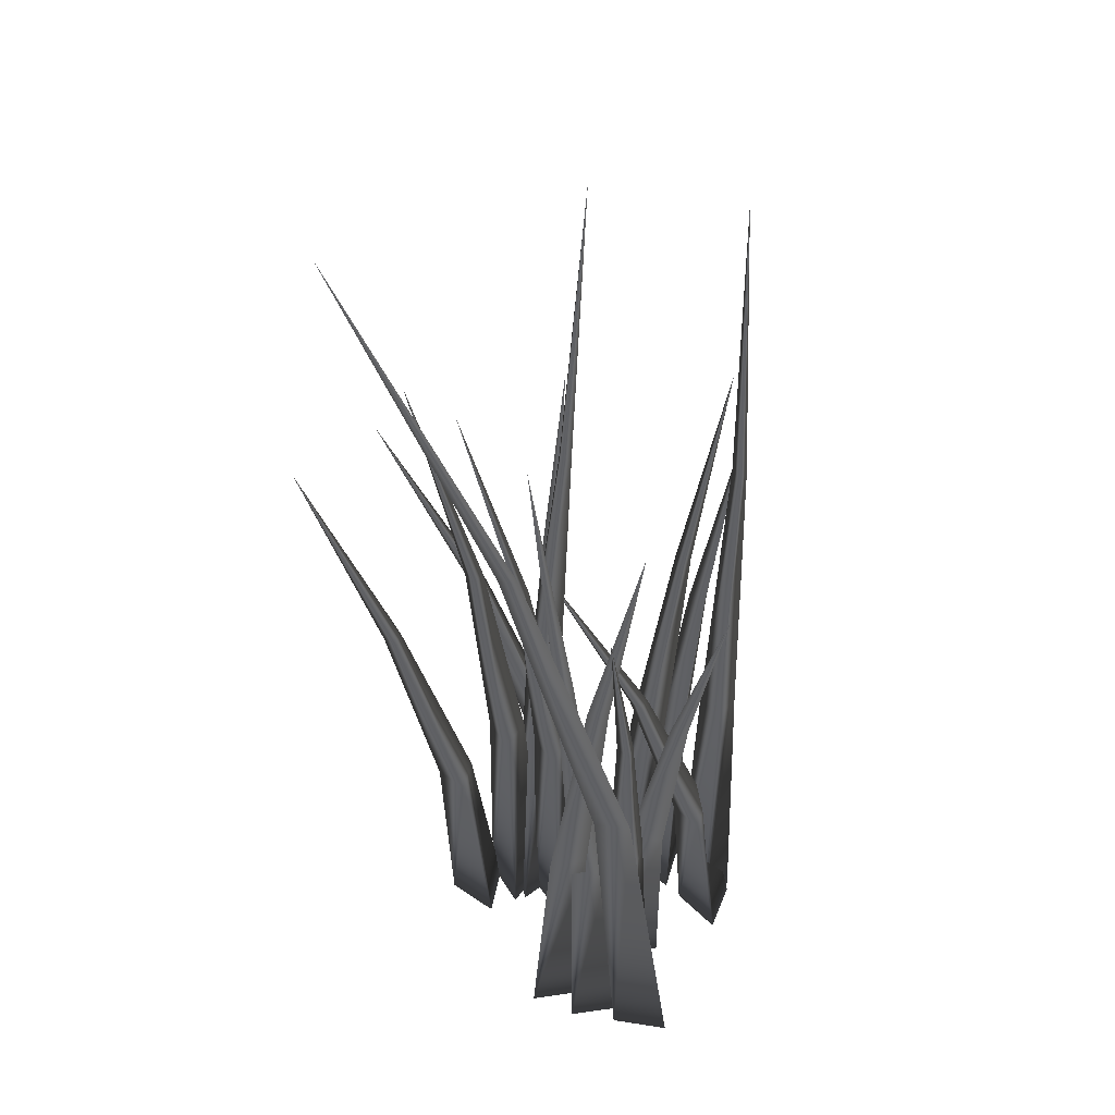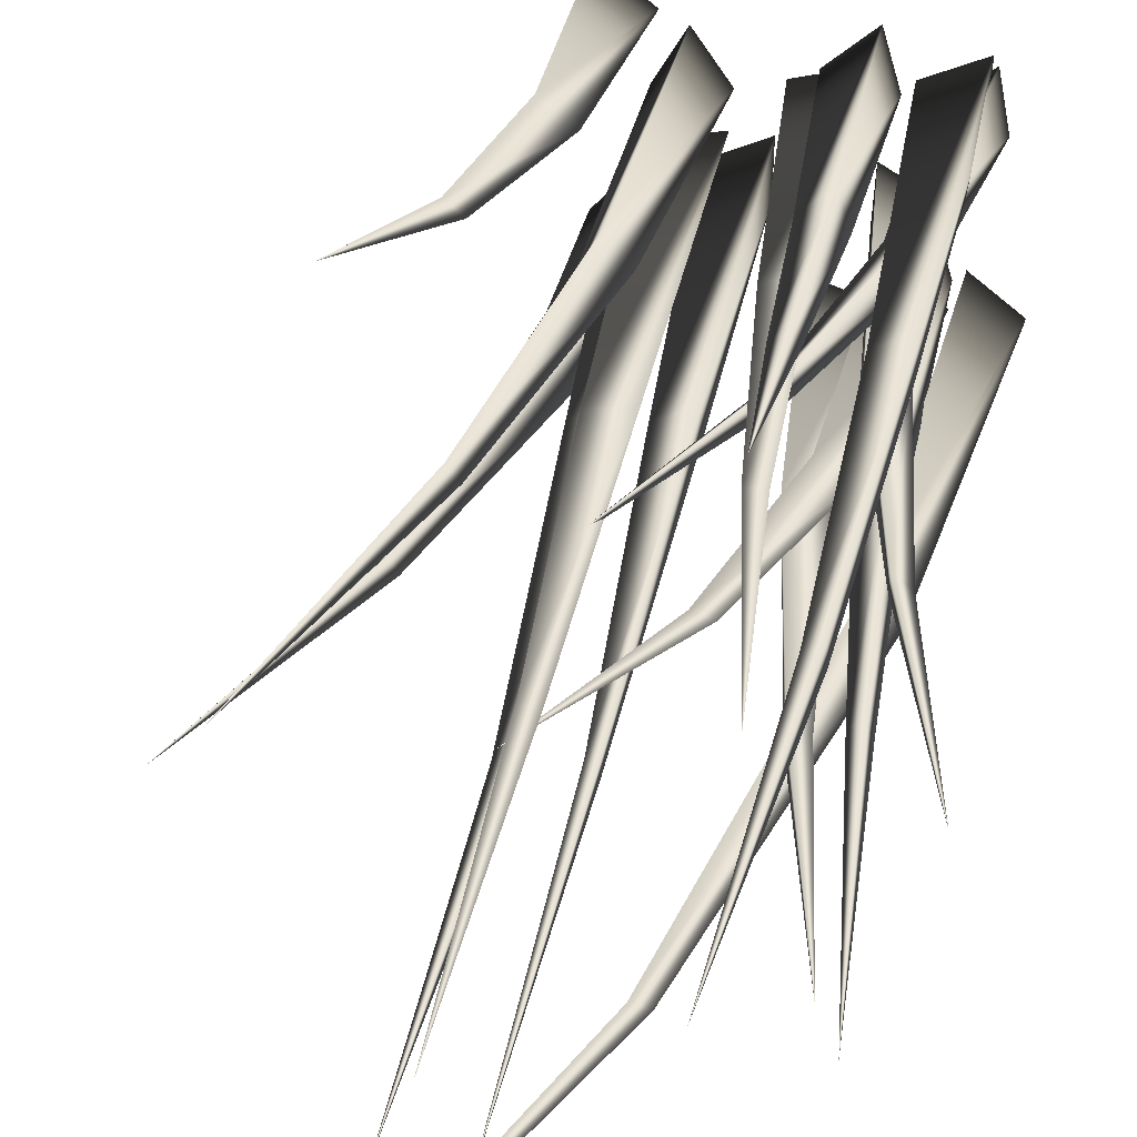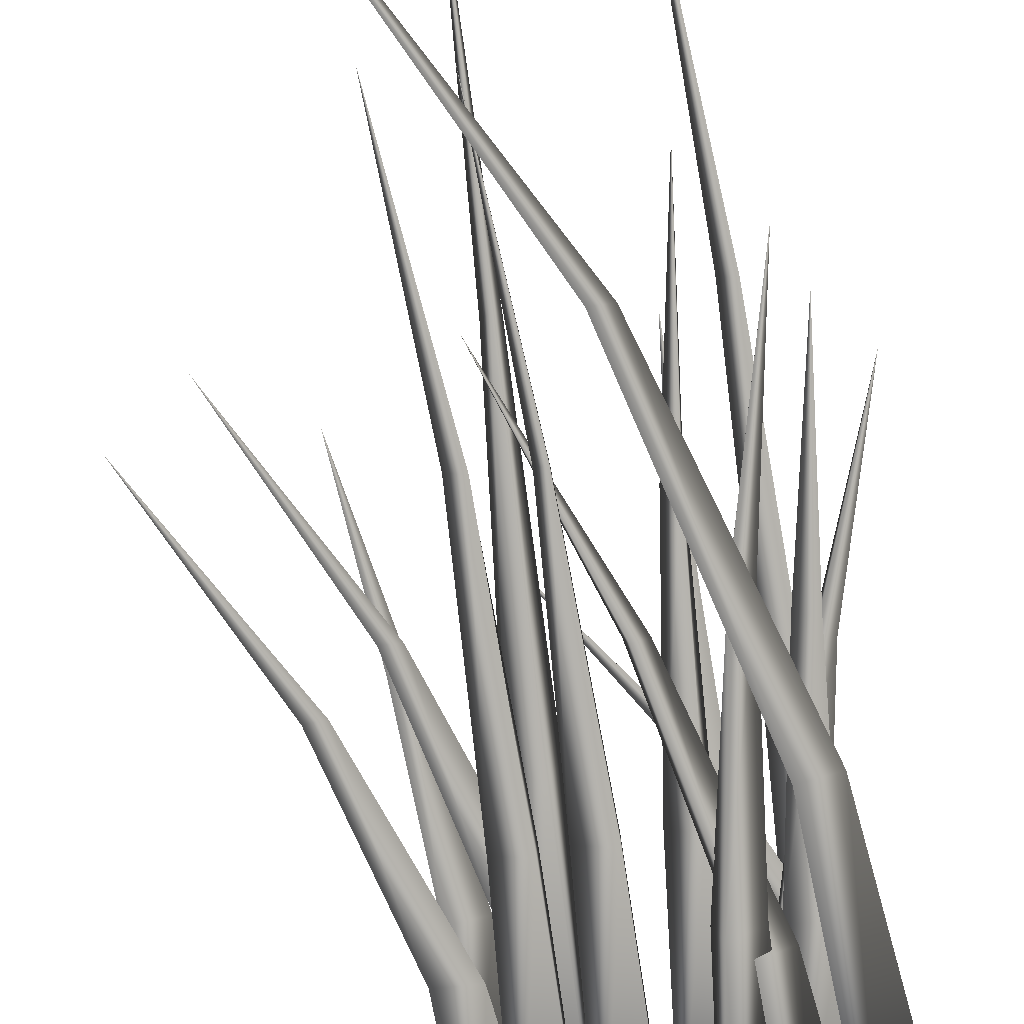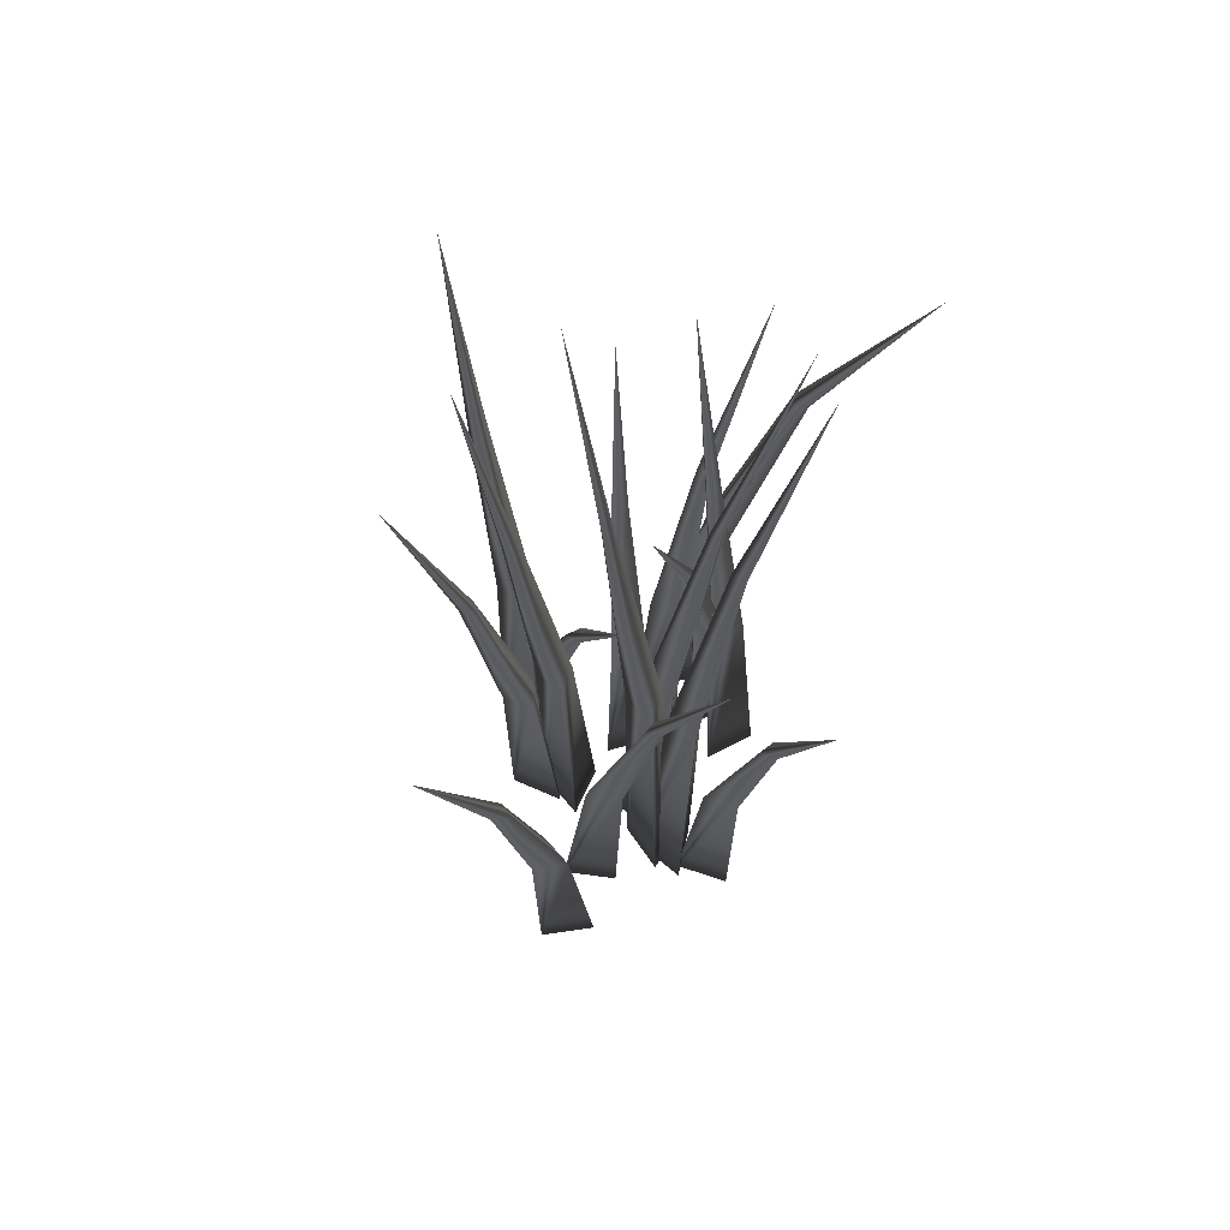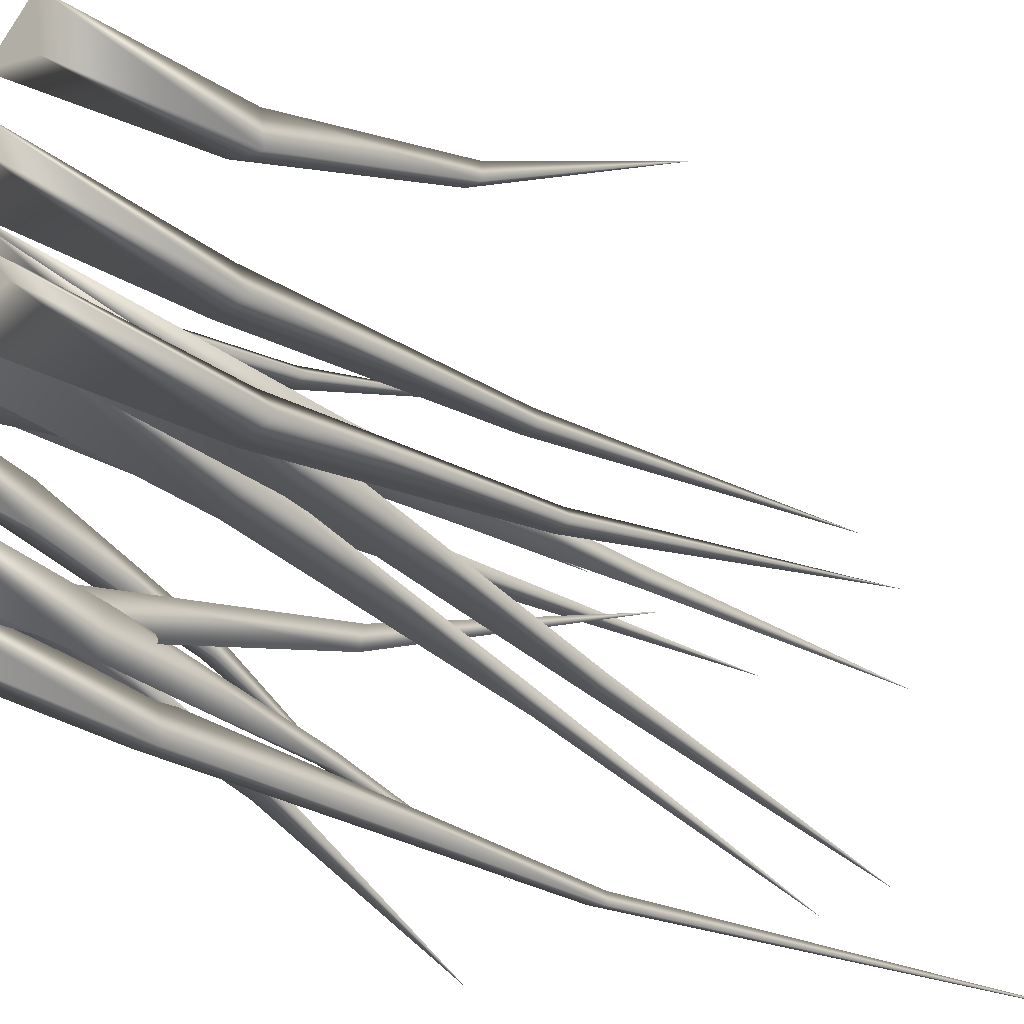
<metadata>
{"format":"obj","ext":"obj","renderer":"f3d","projection":"perspective","resolution":1024,"background":"white","views":[{"elev":41.2,"azim":-148.5,"up":"+Y"},{"elev":43.3,"azim":-168.7,"up":"+Z"},{"elev":-79.0,"azim":-172.6,"up":"+Z"},{"elev":56.6,"azim":71.6,"up":"+Y"},{"elev":-32.9,"azim":44.5,"up":"+Z"}]}
</metadata>
<code>
v  -0.1342 3e-06 -0.04243
v  -0.1841 -8e-06 -0.04381
v  -0.1104 0 0.001537
v  -0.108 1e-06 -0.08503
v  -0.1872 0.2832 -0.04555
v  -0.1391 0.2834 -0.01579
v  -0.1361 0.2834 -0.07199
v  -0.2273 0.5671 -0.05442
v  -0.2035 0.5674 -0.03714
v  -0.203 0.5669 -0.06451
v  -0.2952 0.8459 -0.07375
v  -0.2952 0.8459 -0.07375
v  -0.2952 0.8459 -0.07375
v  -0.2952 0.8459 -0.07375
v  0.1437 6e-06 -0.08758
v  0.1902 8e-06 -0.1061
v  0.1045 2e-06 -0.1186
v  0.1365 -3e-06 -0.03812
v  0.2081 0.2827 -0.108
v  0.1522 0.2832 -0.1172
v  0.1731 0.2833 -0.06362
v  0.2919 0.5641 -0.1256
v  0.2652 0.5664 -0.1284
v  0.2755 0.5674 -0.1032
v  0.4378 0.8492 -0.1374
v  0.4378 0.8492 -0.1374
v  0.4378 0.8492 -0.1374
v  0.4378 0.8492 -0.1374
v  -0.1609 2e-06 -0.1072
v  -0.1976 0 -0.1409
v  -0.1718 -2e-06 -0.05834
v  -0.1133 -4e-06 -0.1222
v  -0.1938 0.3128 -0.15
v  -0.1777 0.3139 -0.09519
v  -0.1384 0.3129 -0.1372
v  -0.2058 0.624 -0.2012
v  -0.1964 0.6255 -0.1731
v  -0.1781 0.6261 -0.1889
v  -0.2225 0.9397 -0.2925
v  -0.2225 0.9397 -0.2925
v  -0.2225 0.9397 -0.2925
v  -0.2225 0.9397 -0.2925
v  0.1694 9e-06 0.1674
v  0.1869 -1e-06 0.2143
v  0.2013 6e-06 0.1289
v  0.1201 6e-06 0.159
v  0.1946 0.2542 0.2255
v  0.2041 0.2548 0.1693
v  0.151 0.2548 0.1891
v  0.2267 0.5086 0.2901
v  0.2315 0.5057 0.2611
v  0.2047 0.5079 0.2686
v  0.2754 0.7614 0.407
v  0.2754 0.7614 0.407
v  0.2754 0.7614 0.407
v  0.2754 0.7614 0.407
v  -0.1934 4e-06 0.1071
v  -0.2193 3e-06 0.1498
v  -0.1435 -4e-06 0.1082
v  -0.2175 -8e-06 0.06323
v  -0.2046 0.4488 0.1534
v  -0.156 0.4491 0.1267
v  -0.2026 0.4482 0.09688
v  -0.1824 0.8926 0.1834
v  -0.1615 0.8989 0.1754
v  -0.1849 0.8977 0.1563
v  -0.1442 1.342 0.2101
v  -0.1442 1.342 0.2101
v  -0.1442 1.342 0.2101
v  -0.1442 1.342 0.2101
v  0.02174 0 -0.02416
v  -0.003017 0 -0.06759
v  -0.003488 0 0.01901
v  0.07176 -1e-06 -0.0239
v  0.005372 0.3896 -0.07667
v  0.005331 0.3897 -0.02036
v  0.05581 0.3912 -0.04808
v  0.02641 0.7834 -0.1358
v  0.02603 0.7789 -0.1084
v  0.04242 0.7802 -0.1172
v  0.06189 1.173 -0.2301
v  0.06189 1.173 -0.2301
v  0.06189 1.173 -0.2301
v  0.06189 1.173 -0.2301
v  -0.06191 -1e-06 0.08161
v  -0.09486 -4e-06 0.1192
v  -0.01288 -1e-06 0.09141
v  -0.07795 0 0.03425
v  -0.09242 0.3477 0.1257
v  -0.03868 0.3493 0.1076
v  -0.0803 0.3488 0.0694
v  -0.1044 0.6988 0.1663
v  -0.07905 0.6964 0.162
v  -0.1004 0.6976 0.1393
v  -0.1352 1.042 0.2159
v  -0.1352 1.042 0.2159
v  -0.1352 1.042 0.2159
v  -0.1352 1.042 0.2159
v  0.1046 1e-06 -0.03521
v  0.07998 -4e-06 -0.07874
v  0.07912 0 0.007847
v  0.1546 3e-06 -0.03471
v  0.08872 0.3928 -0.0865
v  0.0869 0.3932 -0.03036
v  0.1373 0.3931 -0.05713
v  0.102 0.7866 -0.1416
v  0.1037 0.7809 -0.113
v  0.1271 0.7881 -0.1283
v  0.15 1.181 -0.2249
v  0.15 1.181 -0.2249
v  0.15 1.181 -0.2249
v  0.15 1.181 -0.2249
v  0.08523 3e-06 0.09411
v  0.127 -1e-06 0.06657
v  0.04049 -1e-06 0.07175
v  0.08827 -1e-06 0.144
v  0.1443 0.2978 0.06028
v  0.08722 0.2989 0.06309
v  0.118 0.2988 0.1116
v  0.221 0.5969 0.02674
v  0.194 0.5951 0.02797
v  0.2099 0.5953 0.05167
v  0.3601 0.8966 -0.02126
v  0.3601 0.8966 -0.02126
v  0.3601 0.8966 -0.02126
v  0.3601 0.8966 -0.02126
v  -0.1476 -5e-06 -0.1897
v  -0.1147 1e-06 -0.1522
v  -0.1315 5e-06 -0.2371
v  -0.1966 1.7e-05 -0.1799
v  -0.09558 0.2999 -0.1423
v  -0.106 0.2994 -0.1987
v  -0.1502 0.2996 -0.1614
v  -0.02088 0.6002 -0.08799
v  -0.02748 0.5999 -0.1172
v  -0.04831 0.5999 -0.0976
v  0.09731 0.8977 0.004015
v  0.09731 0.8977 0.004015
v  0.09731 0.8977 0.004015
v  0.09731 0.8977 0.004015
v  -0.09399 -5e-06 0.123
v  -0.106 1.7e-05 0.1715
v  -0.04599 0 0.1091
v  -0.13 -1e-06 0.08828
v  -0.1012 0.2824 0.1814
v  -0.06163 0.2832 0.1402
v  -0.1176 0.2831 0.1256
v  -0.1001 0.5659 0.2398
v  -0.07833 0.5667 0.2191
v  -0.1087 0.5663 0.214
v  -0.1046 0.8522 0.3391
v  -0.1046 0.8522 0.3391
v  -0.1046 0.8522 0.3391
v  -0.1046 0.8522 0.3391
v  0.08037 0 -0.01678
v  0.04451 0 0.01808
v  0.1285 -1e-06 -0.003149
v  0.06812 0 -0.06525
v  0.05314 0.4534 0.02652
v  0.1107 0.4548 0.01337
v  0.07065 0.4533 -0.02819
v  0.05541 0.9041 0.06374
v  0.07878 0.9004 0.06634
v  0.06622 0.9087 0.048
v  0.06193 1.357 0.1145
v  0.06193 1.357 0.1145
v  0.06193 1.357 0.1145
v  0.06193 1.357 0.1145
v  -0.2095 0 0.08994
v  -0.1606 1e-06 0.08013
v  -0.2425 -5e-06 0.0524
v  -0.2255 9e-06 0.1373
v  -0.1437 0.2237 0.07657
v  -0.1975 0.2242 0.05779
v  -0.1868 0.2238 0.1147
v  -0.06057 0.4476 0.06043
v  -0.08702 0.4464 0.05146
v  -0.08175 0.4463 0.0799
v  0.08628 0.6712 0.0388
v  0.08628 0.6712 0.0388
v  0.08628 0.6712 0.0388
v  0.08628 0.6712 0.0388
v  -0.07634 1e-06 -0.1952
v  -0.1253 -1e-06 -0.1853
v  -0.04332 1e-06 -0.1578
v  -0.0604 -1.7e-05 -0.2426
v  -0.1235 0.3291 -0.1815
v  -0.06924 0.3291 -0.1638
v  -0.08 0.3288 -0.2201
v  -0.1513 0.659 -0.1687
v  -0.1258 0.6611 -0.1626
v  -0.1237 0.6605 -0.1856
v  -0.2023 0.9883 -0.1627
v  -0.2023 0.9883 -0.1627
v  -0.2023 0.9883 -0.1627
v  -0.2023 0.9883 -0.1627
v  -0.2293 4e-06 -0.1722
v  -0.1977 -2e-06 -0.211
v  -0.2785 3.8e-05 -0.1802
v  -0.2116 -6e-06 -0.1255
v  -0.1595 0.4721 -0.2199
v  -0.2115 0.4747 -0.2004
v  -0.1691 0.4721 -0.1644
v  -0.02459 0.9449 -0.2672
v  -0.0534 0.9437 -0.2565
v  -0.02962 0.9463 -0.2478
v  0.2212 1.418 -0.3094
v  0.2212 1.418 -0.3094
v  0.2212 1.418 -0.3094
v  0.2212 1.418 -0.3094
g l_grass
f -210 -208 -209
f -210 -207 -208
f -210 -209 -207
f -209 -205 -206
f -209 -208 -205
f -208 -204 -205
f -208 -207 -204
f -207 -206 -204
f -207 -209 -206
f -206 -202 -203
f -206 -205 -202
f -205 -201 -202
f -205 -204 -201
f -204 -203 -201
f -204 -206 -203
f -203 -199 -200
f -203 -202 -199
f -202 -198 -199
f -202 -201 -198
f -201 -200 -198
f -201 -203 -200
f -197 -200 -199
f -197 -199 -198
f -197 -198 -200
f -196 -194 -195
f -196 -193 -194
f -196 -195 -193
f -195 -191 -192
f -195 -194 -191
f -194 -190 -191
f -194 -193 -190
f -193 -192 -190
f -193 -195 -192
f -192 -188 -189
f -192 -191 -188
f -191 -187 -188
f -191 -190 -187
f -190 -189 -187
f -190 -192 -189
f -189 -185 -186
f -189 -188 -185
f -188 -184 -185
f -188 -187 -184
f -187 -186 -184
f -187 -189 -186
f -183 -186 -185
f -183 -185 -184
f -183 -184 -186
f -182 -180 -181
f -182 -179 -180
f -182 -181 -179
f -181 -177 -178
f -181 -180 -177
f -180 -176 -177
f -180 -179 -176
f -179 -178 -176
f -179 -181 -178
f -178 -174 -175
f -178 -177 -174
f -177 -173 -174
f -177 -176 -173
f -176 -175 -173
f -176 -178 -175
f -175 -171 -172
f -175 -174 -171
f -174 -170 -171
f -174 -173 -170
f -173 -172 -170
f -173 -175 -172
f -169 -172 -171
f -169 -171 -170
f -169 -170 -172
f -168 -166 -167
f -168 -165 -166
f -168 -167 -165
f -167 -163 -164
f -167 -166 -163
f -166 -162 -163
f -166 -165 -162
f -165 -164 -162
f -165 -167 -164
f -164 -160 -161
f -164 -163 -160
f -163 -159 -160
f -163 -162 -159
f -162 -161 -159
f -162 -164 -161
f -161 -157 -158
f -161 -160 -157
f -160 -156 -157
f -160 -159 -156
f -159 -158 -156
f -159 -161 -158
f -155 -158 -157
f -155 -157 -156
f -155 -156 -158
f -154 -152 -153
f -154 -151 -152
f -154 -153 -151
f -153 -149 -150
f -153 -152 -149
f -152 -148 -149
f -152 -151 -148
f -151 -150 -148
f -151 -153 -150
f -150 -146 -147
f -150 -149 -146
f -149 -145 -146
f -149 -148 -145
f -148 -147 -145
f -148 -150 -147
f -147 -143 -144
f -147 -146 -143
f -146 -142 -143
f -146 -145 -142
f -145 -144 -142
f -145 -147 -144
f -141 -144 -143
f -141 -143 -142
f -141 -142 -144
f -140 -138 -139
f -140 -137 -138
f -140 -139 -137
f -139 -135 -136
f -139 -138 -135
f -138 -134 -135
f -138 -137 -134
f -137 -136 -134
f -137 -139 -136
f -136 -132 -133
f -136 -135 -132
f -135 -131 -132
f -135 -134 -131
f -134 -133 -131
f -134 -136 -133
f -133 -129 -130
f -133 -132 -129
f -132 -128 -129
f -132 -131 -128
f -131 -130 -128
f -131 -133 -130
f -127 -130 -129
f -127 -129 -128
f -127 -128 -130
f -126 -124 -125
f -126 -123 -124
f -126 -125 -123
f -125 -121 -122
f -125 -124 -121
f -124 -120 -121
f -124 -123 -120
f -123 -122 -120
f -123 -125 -122
f -122 -118 -119
f -122 -121 -118
f -121 -117 -118
f -121 -120 -117
f -120 -119 -117
f -120 -122 -119
f -119 -115 -116
f -119 -118 -115
f -118 -114 -115
f -118 -117 -114
f -117 -116 -114
f -117 -119 -116
f -113 -116 -115
f -113 -115 -114
f -113 -114 -116
f -112 -110 -111
f -112 -109 -110
f -112 -111 -109
f -111 -107 -108
f -111 -110 -107
f -110 -106 -107
f -110 -109 -106
f -109 -108 -106
f -109 -111 -108
f -108 -104 -105
f -108 -107 -104
f -107 -103 -104
f -107 -106 -103
f -106 -105 -103
f -106 -108 -105
f -105 -101 -102
f -105 -104 -101
f -104 -100 -101
f -104 -103 -100
f -103 -102 -100
f -103 -105 -102
f -99 -102 -101
f -99 -101 -100
f -99 -100 -102
f -98 -96 -97
f -98 -95 -96
f -98 -97 -95
f -97 -93 -94
f -97 -96 -93
f -96 -92 -93
f -96 -95 -92
f -95 -94 -92
f -95 -97 -94
f -94 -90 -91
f -94 -93 -90
f -93 -89 -90
f -93 -92 -89
f -92 -91 -89
f -92 -94 -91
f -91 -87 -88
f -91 -90 -87
f -90 -86 -87
f -90 -89 -86
f -89 -88 -86
f -89 -91 -88
f -85 -88 -87
f -85 -87 -86
f -85 -86 -88
f -84 -82 -83
f -84 -81 -82
f -84 -83 -81
f -83 -79 -80
f -83 -82 -79
f -82 -78 -79
f -82 -81 -78
f -81 -80 -78
f -81 -83 -80
f -80 -76 -77
f -80 -79 -76
f -79 -75 -76
f -79 -78 -75
f -78 -77 -75
f -78 -80 -77
f -77 -73 -74
f -77 -76 -73
f -76 -72 -73
f -76 -75 -72
f -75 -74 -72
f -75 -77 -74
f -71 -74 -73
f -71 -73 -72
f -71 -72 -74
f -70 -68 -69
f -70 -67 -68
f -70 -69 -67
f -69 -65 -66
f -69 -68 -65
f -68 -64 -65
f -68 -67 -64
f -67 -66 -64
f -67 -69 -66
f -66 -62 -63
f -66 -65 -62
f -65 -61 -62
f -65 -64 -61
f -64 -63 -61
f -64 -66 -63
f -63 -59 -60
f -63 -62 -59
f -62 -58 -59
f -62 -61 -58
f -61 -60 -58
f -61 -63 -60
f -57 -60 -59
f -57 -59 -58
f -57 -58 -60
f -56 -54 -55
f -56 -53 -54
f -56 -55 -53
f -55 -51 -52
f -55 -54 -51
f -54 -50 -51
f -54 -53 -50
f -53 -52 -50
f -53 -55 -52
f -52 -48 -49
f -52 -51 -48
f -51 -47 -48
f -51 -50 -47
f -50 -49 -47
f -50 -52 -49
f -49 -45 -46
f -49 -48 -45
f -48 -44 -45
f -48 -47 -44
f -47 -46 -44
f -47 -49 -46
f -43 -46 -45
f -43 -45 -44
f -43 -44 -46
f -42 -40 -41
f -42 -39 -40
f -42 -41 -39
f -41 -37 -38
f -41 -40 -37
f -40 -36 -37
f -40 -39 -36
f -39 -38 -36
f -39 -41 -38
f -38 -34 -35
f -38 -37 -34
f -37 -33 -34
f -37 -36 -33
f -36 -35 -33
f -36 -38 -35
f -35 -31 -32
f -35 -34 -31
f -34 -30 -31
f -34 -33 -30
f -33 -32 -30
f -33 -35 -32
f -29 -32 -31
f -29 -31 -30
f -29 -30 -32
f -28 -26 -27
f -28 -25 -26
f -28 -27 -25
f -27 -23 -24
f -27 -26 -23
f -26 -22 -23
f -26 -25 -22
f -25 -24 -22
f -25 -27 -24
f -24 -20 -21
f -24 -23 -20
f -23 -19 -20
f -23 -22 -19
f -22 -21 -19
f -22 -24 -21
f -21 -17 -18
f -21 -20 -17
f -20 -16 -17
f -20 -19 -16
f -19 -18 -16
f -19 -21 -18
f -15 -18 -17
f -15 -17 -16
f -15 -16 -18
f -14 -12 -13
f -14 -11 -12
f -14 -13 -11
f -13 -9 -10
f -13 -12 -9
f -12 -8 -9
f -12 -11 -8
f -11 -10 -8
f -11 -13 -10
f -10 -6 -7
f -10 -9 -6
f -9 -5 -6
f -9 -8 -5
f -8 -7 -5
f -8 -10 -7
f -7 -3 -4
f -7 -6 -3
f -6 -2 -3
f -6 -5 -2
f -5 -4 -2
f -5 -7 -4
f -1 -4 -3
f -1 -3 -2
f -1 -2 -4
g

</code>
